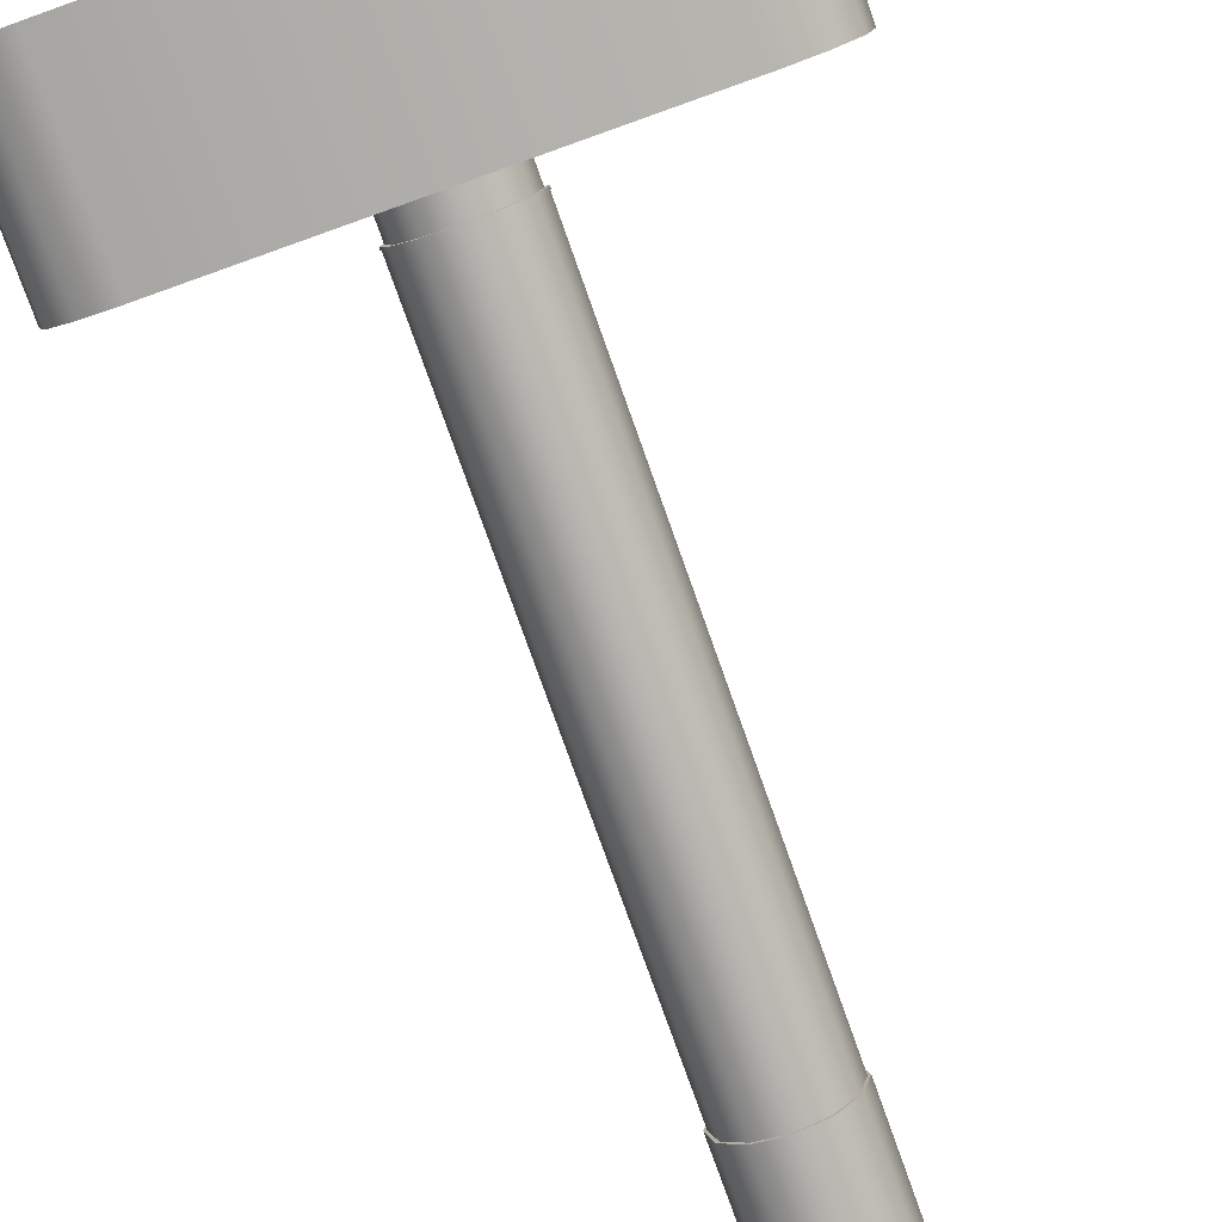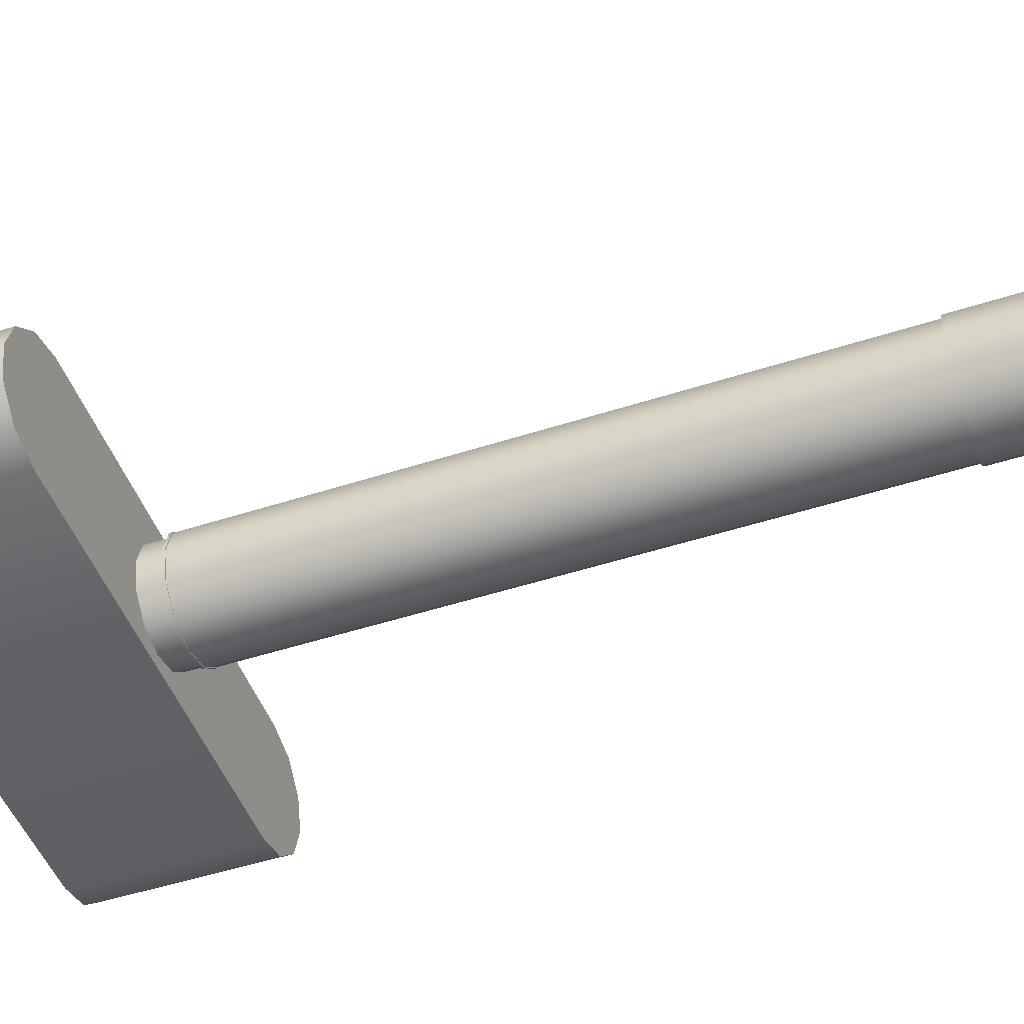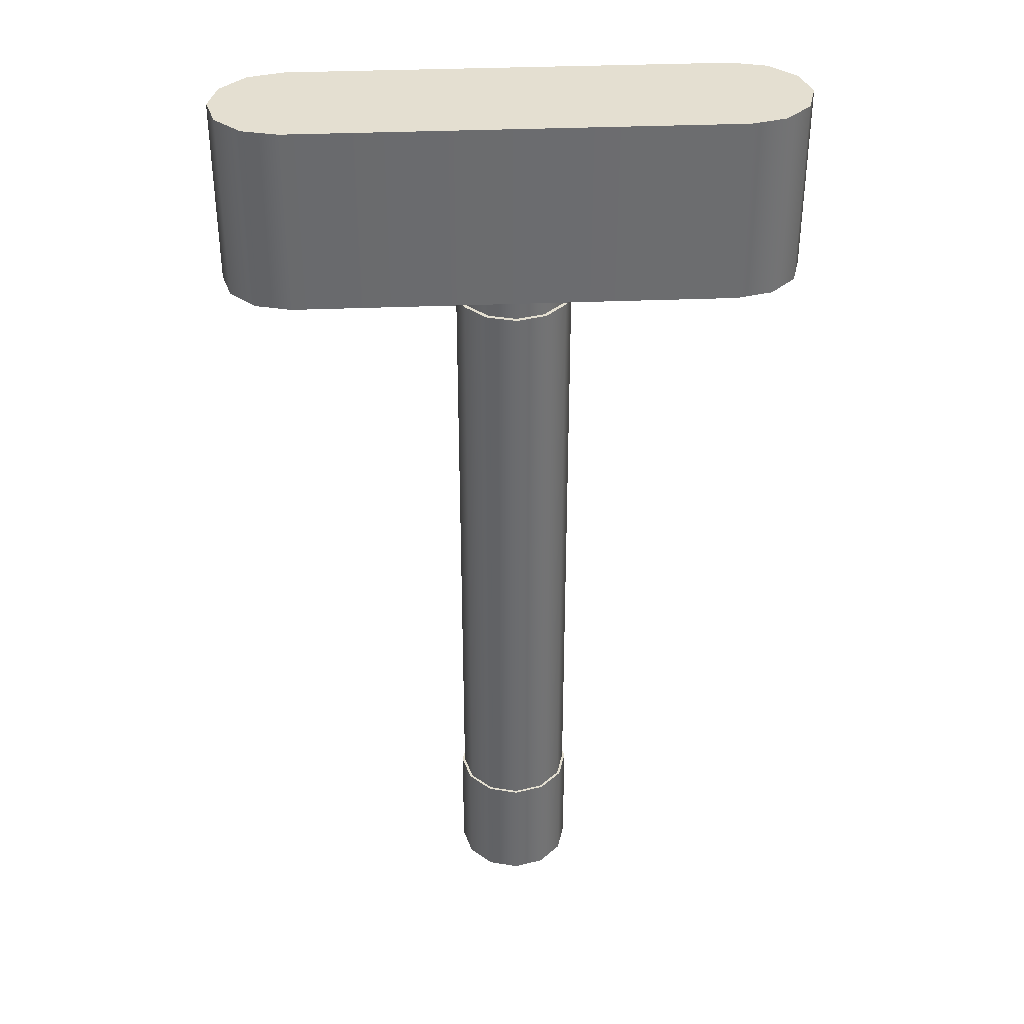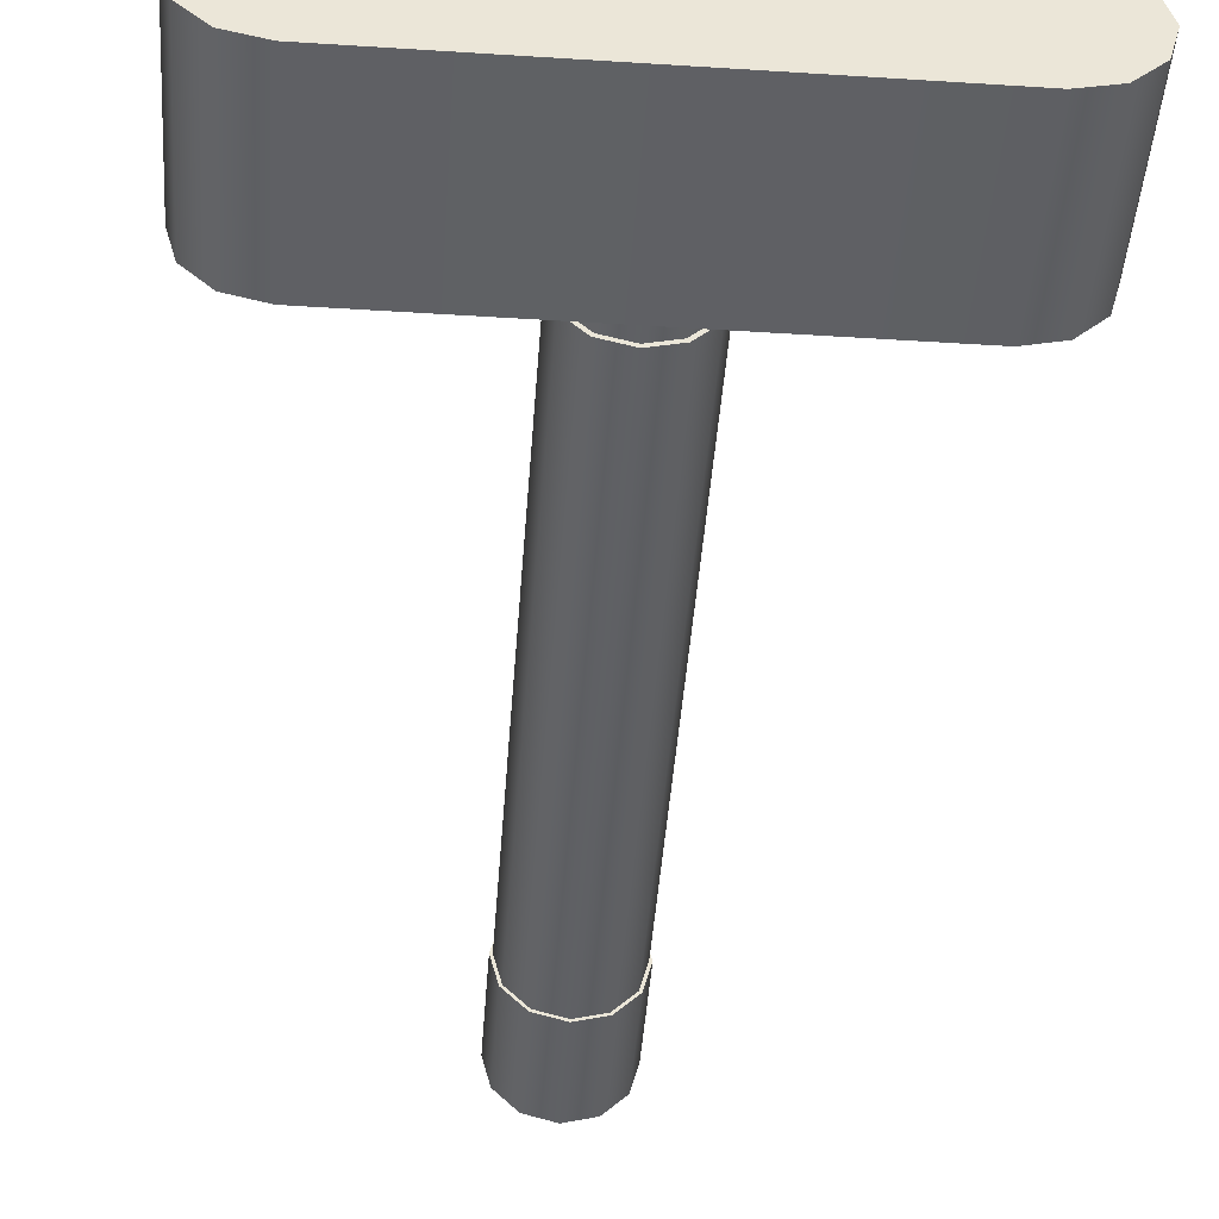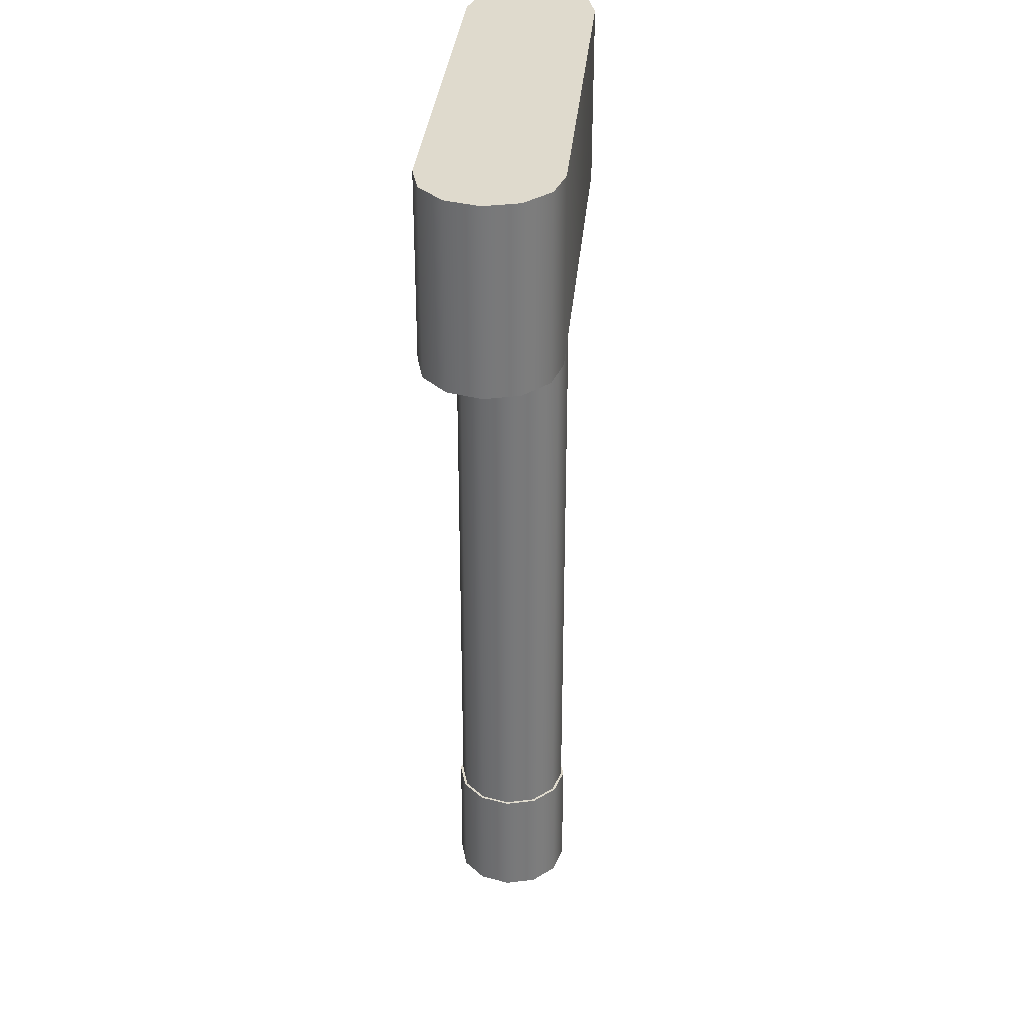
<metadata>
{"format":"obj","ext":"obj","renderer":"f3d","projection":"perspective","resolution":1024,"background":"white","views":[{"elev":-78.0,"azim":19.6,"up":"+Y"},{"elev":-48.9,"azim":109.9,"up":"+Y"},{"elev":36.6,"azim":177.0,"up":"+Z"},{"elev":-45.2,"azim":-4.2,"up":"+Y"},{"elev":32.6,"azim":95.2,"up":"+Z"}]}
</metadata>
<code>
g Cylinder
v -0.6381 0 0.6899
v -0.6172 -0.07532 0.6899
v -0.5598 -0.1305 0.6899
v -0.5598 0.1305 0.6899
v -0.6172 0.07532 0.6899
v -0.6381 0 0.6899
v 0.1298 0 -0.7989
v 0.1124 -0.06488 0.6289
v 0.1298 0 0.6289
v 0.1124 -0.06488 -0.7989
v 0.06488 -0.1124 0.6289
v 0.06488 -0.1124 -0.7989
v 0.06488 -0.1124 -0.7989
v 2.127e-10 -0.1298 0.6289
v 0.06488 -0.1124 0.6289
v 2.127e-10 -0.1298 -0.7989
v -0.06488 -0.1124 -0.7989
v -0.06488 -0.1124 0.6289
v -0.1124 -0.06488 -0.7989
v -0.1124 -0.06488 0.6289
v 0.1298 0 -0.7989
v 0.136 0 -0.7989
v 0.1177 -0.06798 -0.7989
v 0.1124 -0.06488 -0.7989
v 0.06798 -0.1177 -0.7989
v 0.06488 -0.1124 -0.7989
v 2.127e-10 -0.136 -0.7989
v 2.127e-10 -0.1298 -0.7989
v -0.06488 -0.1124 -0.7989
v -0.06798 -0.1177 -0.7989
v -0.1124 -0.06488 -0.7989
v -0.1177 -0.06798 -0.7989
v -0.1298 0 -0.7989
v -0.136 0 -0.7989
v 0.136 0 -0.7989
v 0.136 0 -1.074
v 0.1177 -0.06798 -1.074
v 0.1177 -0.06798 -0.7989
v 0.06798 -0.1177 -1.074
v 0.06798 -0.1177 -0.7989
v 0.06798 -0.1177 -0.7989
v 0.06798 -0.1177 -1.074
v 2.127e-10 -0.136 -1.074
v 2.127e-10 -0.136 -0.7989
v -0.06798 -0.1177 -0.7989
v -0.06798 -0.1177 -1.074
v -0.1177 -0.06798 -0.7989
v -0.1177 -0.06798 -1.074
v 0.1124 -0.06488 0.6289
v 0.1318 0 0.6289
v 0.1298 0 0.6289
v 0.1141 -0.06588 0.6289
v 0.06488 -0.1124 0.6289
v 0.06588 -0.1141 0.6289
v 2.127e-10 -0.1298 0.6289
v 2.127e-10 -0.1318 0.6289
v -0.06588 -0.1141 0.6289
v -0.06488 -0.1124 0.6289
v -0.1141 -0.06588 0.6289
v -0.1124 -0.06488 0.6289
v -0.1318 0 0.6289
v -0.1298 0 0.6289
v 0.1141 -0.06588 0.6289
v 0.1318 0 0.6352
v 0.1318 0 0.6289
v 0.1141 -0.06588 0.6352
v 0.06588 -0.1141 0.6289
v 0.06588 -0.1141 0.6352
v 2.127e-10 -0.1318 0.6289
v 0.06588 -0.1141 0.6352
v 0.06588 -0.1141 0.6289
v 2.127e-10 -0.1318 0.6352
v -0.06588 -0.1141 0.6352
v -0.06588 -0.1141 0.6289
v -0.1141 -0.06588 0.6352
v -0.1141 -0.06588 0.6289
v 0.1141 -0.06588 0.6352
v 0.1231 0 0.6352
v 0.1318 0 0.6352
v 0.1066 -0.06154 0.6352
v 0.06588 -0.1141 0.6352
v 0.06154 -0.1066 0.6352
v 2.127e-10 -0.1318 0.6352
v 2.127e-10 -0.1231 0.6352
v -0.06154 -0.1066 0.6352
v -0.06588 -0.1141 0.6352
v -0.1066 -0.06154 0.6352
v -0.1141 -0.06588 0.6352
v -0.1231 0 0.6352
v -0.1318 0 0.6352
v 0.1066 -0.06154 0.6352
v 0.1231 0 0.7671
v 0.1231 0 0.6352
v 0.1066 -0.06154 0.7671
v 0.06154 -0.1066 0.6352
v 0.06154 -0.1066 0.7671
v 2.127e-10 -0.1231 0.6352
v 0.06154 -0.1066 0.7671
v 0.06154 -0.1066 0.6352
v 2.127e-10 -0.1231 0.7671
v -0.06154 -0.1066 0.7671
v -0.06154 -0.1066 0.6352
v -0.1066 -0.06154 0.7671
v -0.1066 -0.06154 0.6352
v 0.6464 0 0.6899
v 0.6254 -0.07532 0.6899
v 0.6254 -0.07532 1.104
v 0.6464 0 1.104
v 0.6254 -0.07532 0.6899
v 0.5681 -0.1305 1.104
v 0.6254 -0.07532 1.104
v 0.5681 -0.1305 0.6899
v 0.4897 -0.1506 1.104
v 0.4897 -0.1506 0.6899
v 0.004124 -0.1506 1.104
v 0.004124 -0.1506 0.6899
v -0.4815 -0.1506 0.6899
v -0.4815 -0.1506 1.104
v -0.5598 -0.1305 0.6899
v -0.5598 -0.1305 1.104
v -0.6172 -0.07532 0.6899
v -0.6172 -0.07532 1.104
v -0.1298 0 -0.7989
v -0.1298 0 0.6289
v -0.1124 -0.06488 0.6289
v -0.1124 -0.06488 -0.7989
v -0.136 0 -0.7989
v -0.1177 -0.06798 -0.7989
v -0.1177 -0.06798 -1.074
v -0.136 0 -1.074
v -0.1141 -0.06588 0.6289
v -0.1318 0 0.6289
v -0.1318 0 0.6352
v -0.1141 -0.06588 0.6352
v -0.1066 -0.06154 0.6352
v -0.1231 0 0.6352
v -0.1231 0 0.7671
v -0.1066 -0.06154 0.7671
v -0.6381 0 0.6899
v -0.6381 0 1.104
v -0.6172 -0.07532 1.104
v -0.6172 -0.07532 0.6899
v -0.6381 0 1.104
v 0.6464 0 1.104
v 0.6254 -0.07532 1.104
v 0.5681 -0.1305 1.104
v 0.4897 -0.1506 1.104
v 0.004124 -0.1506 1.104
v -0.4815 -0.1506 1.104
v -0.5598 -0.1305 1.104
v -0.6172 -0.07532 1.104
v 0.6254 -0.07532 0.6899
v 0.6464 0 0.6899
v -0.6381 0 0.6899
v 0.5681 -0.1305 0.6899
v 0.4897 -0.1506 0.6899
v 0.004124 -0.1506 0.6899
v -0.4815 -0.1506 0.6899
v -0.5598 -0.1305 0.6899
v 0.1177 -0.06798 -1.074
v 0.136 0 -1.074
v -0.136 0 -1.074
v 0.06798 -0.1177 -1.074
v 2.127e-10 -0.136 -1.074
v -0.136 0 -1.074
v -0.06798 -0.1177 -1.074
v 2.127e-10 -0.136 -1.074
v -0.1177 -0.06798 -1.074
v 0.1298 0 -0.7989
v 0.1298 0 0.6289
v 0.1124 0.06488 0.6289
v 0.1124 0.06488 -0.7989
v 0.06488 0.1124 0.6289
v 0.06488 0.1124 -0.7989
v 0.06488 0.1124 -0.7989
v 0.06488 0.1124 0.6289
v 2.127e-10 0.1298 0.6289
v 2.127e-10 0.1298 -0.7989
v -0.06488 0.1124 -0.7989
v -0.06488 0.1124 0.6289
v -0.1124 0.06488 -0.7989
v -0.1124 0.06488 0.6289
v 0.1298 0 -0.7989
v 0.1177 0.06798 -0.7989
v 0.136 0 -0.7989
v 0.1124 0.06488 -0.7989
v 0.06798 0.1177 -0.7989
v 0.06488 0.1124 -0.7989
v 2.127e-10 0.136 -0.7989
v 2.127e-10 0.1298 -0.7989
v -0.06488 0.1124 -0.7989
v -0.06798 0.1177 -0.7989
v -0.1124 0.06488 -0.7989
v -0.1177 0.06798 -0.7989
v -0.1298 0 -0.7989
v -0.136 0 -0.7989
v 0.136 0 -0.7989
v 0.1177 0.06798 -1.074
v 0.136 0 -1.074
v 0.1177 0.06798 -0.7989
v 0.06798 0.1177 -1.074
v 0.06798 0.1177 -0.7989
v 0.06798 0.1177 -0.7989
v 2.127e-10 0.136 -1.074
v 0.06798 0.1177 -1.074
v 2.127e-10 0.136 -0.7989
v -0.06798 0.1177 -0.7989
v -0.06798 0.1177 -1.074
v -0.1177 0.06798 -0.7989
v -0.1177 0.06798 -1.074
v 0.1124 0.06488 0.6289
v 0.1298 0 0.6289
v 0.1318 0 0.6289
v 0.1141 0.06588 0.6289
v 0.06488 0.1124 0.6289
v 0.06588 0.1141 0.6289
v 2.127e-10 0.1298 0.6289
v 2.127e-10 0.1318 0.6289
v -0.06588 0.1141 0.6289
v -0.06488 0.1124 0.6289
v -0.1141 0.06588 0.6289
v -0.1124 0.06488 0.6289
v -0.1318 0 0.6289
v -0.1298 0 0.6289
v 0.1141 0.06588 0.6289
v 0.1318 0 0.6289
v 0.1318 0 0.6352
v 0.1141 0.06588 0.6352
v 0.06588 0.1141 0.6289
v 0.06588 0.1141 0.6352
v 2.127e-10 0.1318 0.6289
v 0.06588 0.1141 0.6289
v 0.06588 0.1141 0.6352
v 2.127e-10 0.1318 0.6352
v -0.06588 0.1141 0.6352
v -0.06588 0.1141 0.6289
v -0.1141 0.06588 0.6352
v -0.1141 0.06588 0.6289
v 0.1141 0.06588 0.6352
v 0.1318 0 0.6352
v 0.1231 0 0.6352
v 0.1066 0.06154 0.6352
v 0.06588 0.1141 0.6352
v 0.06154 0.1066 0.6352
v 2.127e-10 0.1318 0.6352
v 2.127e-10 0.1231 0.6352
v -0.06154 0.1066 0.6352
v -0.06588 0.1141 0.6352
v -0.1066 0.06154 0.6352
v -0.1141 0.06588 0.6352
v -0.1231 0 0.6352
v -0.1318 0 0.6352
v 0.1066 0.06154 0.6352
v 0.1231 0 0.6352
v 0.1231 0 0.7671
v 0.1066 0.06154 0.7671
v 0.06154 0.1066 0.6352
v 0.06154 0.1066 0.7671
v 2.127e-10 0.1231 0.6352
v 0.06154 0.1066 0.6352
v 0.06154 0.1066 0.7671
v 2.127e-10 0.1231 0.7671
v -0.06154 0.1066 0.7671
v -0.06154 0.1066 0.6352
v -0.1066 0.06154 0.7671
v -0.1066 0.06154 0.6352
v 0.6464 0 0.6899
v 0.6464 0 1.104
v 0.6254 0.07532 1.104
v 0.6254 0.07532 0.6899
v 0.6254 0.07532 0.6899
v 0.6254 0.07532 1.104
v 0.5681 0.1305 1.104
v 0.5681 0.1305 0.6899
v 0.4897 0.1506 1.104
v 0.4897 0.1506 0.6899
v 0.004124 0.1506 1.104
v 0.004124 0.1506 0.6899
v -0.4815 0.1506 0.6899
v -0.4815 0.1506 1.104
v -0.5598 0.1305 0.6899
v -0.5598 0.1305 1.104
v -0.6172 0.07532 0.6899
v -0.6172 0.07532 1.104
v -0.1298 0 -0.7989
v -0.1124 0.06488 -0.7989
v -0.1124 0.06488 0.6289
v -0.1298 0 0.6289
v -0.136 0 -0.7989
v -0.136 0 -1.074
v -0.1177 0.06798 -1.074
v -0.1177 0.06798 -0.7989
v -0.1141 0.06588 0.6289
v -0.1141 0.06588 0.6352
v -0.1318 0 0.6352
v -0.1318 0 0.6289
v -0.1066 0.06154 0.6352
v -0.1066 0.06154 0.7671
v -0.1231 0 0.7671
v -0.1231 0 0.6352
v -0.6381 0 0.6899
v -0.6172 0.07532 0.6899
v -0.6172 0.07532 1.104
v -0.6381 0 1.104
v 0.6254 0.07532 1.104
v 0.6464 0 1.104
v -0.6381 0 1.104
v 0.5681 0.1305 1.104
v 0.4897 0.1506 1.104
v 0.004124 0.1506 1.104
v -0.4815 0.1506 1.104
v -0.5598 0.1305 1.104
v -0.6172 0.07532 1.104
v -0.6381 0 0.6899
v 0.6464 0 0.6899
v 0.6254 0.07532 0.6899
v 0.5681 0.1305 0.6899
v 0.4897 0.1506 0.6899
v 0.004124 0.1506 0.6899
v -0.4815 0.1506 0.6899
v -0.5598 0.1305 0.6899
v -0.136 0 -1.074
v 0.136 0 -1.074
v 0.1177 0.06798 -1.074
v 0.06798 0.1177 -1.074
v 2.127e-10 0.136 -1.074
v 2.127e-10 0.136 -1.074
v -0.06798 0.1177 -1.074
v -0.136 0 -1.074
v -0.1177 0.06798 -1.074
g Cylinder_0
f 3 2 1
f 6 5 4
f 9 8 7
f 8 10 7
f 8 11 10
f 11 12 10
f 15 14 13
f 14 16 13
f 16 14 17
f 14 18 17
f 17 18 19
f 18 20 19
f 23 22 21
f 24 23 21
f 25 23 24
f 26 25 24
f 27 25 26
f 28 27 26
f 27 28 29
f 30 27 29
f 30 29 31
f 32 30 31
f 32 31 33
f 34 32 33
f 37 36 35
f 38 37 35
f 39 37 38
f 40 39 38
f 43 42 41
f 44 43 41
f 43 44 45
f 46 43 45
f 46 45 47
f 48 46 47
f 51 50 49
f 50 52 49
f 49 52 53
f 52 54 53
f 53 54 55
f 54 56 55
f 56 57 55
f 57 58 55
f 57 59 58
f 59 60 58
f 59 61 60
f 61 62 60
f 65 64 63
f 64 66 63
f 63 66 67
f 66 68 67
f 71 70 69
f 70 72 69
f 72 73 69
f 73 74 69
f 73 75 74
f 75 76 74
f 79 78 77
f 78 80 77
f 77 80 81
f 80 82 81
f 81 82 83
f 82 84 83
f 84 85 83
f 85 86 83
f 85 87 86
f 87 88 86
f 87 89 88
f 89 90 88
f 93 92 91
f 92 94 91
f 91 94 95
f 94 96 95
f 99 98 97
f 98 100 97
f 100 101 97
f 101 102 97
f 101 103 102
f 103 104 102
f 107 106 105
f 108 107 105
f 111 110 109
f 110 112 109
f 110 113 112
f 113 114 112
f 113 115 114
f 115 116 114
f 116 115 117
f 115 118 117
f 117 118 119
f 118 120 119
f 119 120 121
f 120 122 121
f 125 124 123
f 126 125 123
f 129 128 127
f 130 129 127
f 133 132 131
f 134 133 131
f 137 136 135
f 138 137 135
f 141 140 139
f 142 141 139
f 145 144 143
f 143 146 145
f 143 147 146
f 143 148 147
f 143 149 148
f 143 150 149
f 143 151 150
f 154 153 152
f 152 155 154
f 155 156 154
f 156 157 154
f 157 158 154
f 158 159 154
f 162 161 160
f 160 163 162
f 163 164 162
f 167 166 165
f 166 168 165
f 171 170 169
f 172 171 169
f 173 171 172
f 174 173 172
f 177 176 175
f 178 177 175
f 177 178 179
f 180 177 179
f 180 179 181
f 182 180 181
f 185 184 183
f 184 186 183
f 184 187 186
f 187 188 186
f 187 189 188
f 189 190 188
f 190 189 191
f 189 192 191
f 191 192 193
f 192 194 193
f 193 194 195
f 194 196 195
f 199 198 197
f 198 200 197
f 198 201 200
f 201 202 200
f 205 204 203
f 204 206 203
f 206 204 207
f 204 208 207
f 207 208 209
f 208 210 209
f 213 212 211
f 214 213 211
f 214 211 215
f 216 214 215
f 216 215 217
f 218 216 217
f 219 218 217
f 220 219 217
f 221 219 220
f 222 221 220
f 223 221 222
f 224 223 222
f 227 226 225
f 228 227 225
f 228 225 229
f 230 228 229
f 233 232 231
f 234 233 231
f 235 234 231
f 236 235 231
f 237 235 236
f 238 237 236
f 241 240 239
f 242 241 239
f 242 239 243
f 244 242 243
f 244 243 245
f 246 244 245
f 247 246 245
f 248 247 245
f 249 247 248
f 250 249 248
f 251 249 250
f 252 251 250
f 255 254 253
f 256 255 253
f 256 253 257
f 258 256 257
f 261 260 259
f 262 261 259
f 263 262 259
f 264 263 259
f 265 263 264
f 266 265 264
f 269 268 267
f 270 269 267
f 273 272 271
f 274 273 271
f 275 273 274
f 276 275 274
f 277 275 276
f 278 277 276
f 277 278 279
f 280 277 279
f 280 279 281
f 282 280 281
f 282 281 283
f 284 282 283
f 287 286 285
f 288 287 285
f 291 290 289
f 292 291 289
f 295 294 293
f 296 295 293
f 299 298 297
f 300 299 297
f 303 302 301
f 304 303 301
f 307 306 305
f 305 308 307
f 308 309 307
f 309 310 307
f 310 311 307
f 311 312 307
f 312 313 307
f 316 315 314
f 314 317 316
f 314 318 317
f 314 319 318
f 314 320 319
f 314 321 320
f 324 323 322
f 322 325 324
f 322 326 325
f 329 328 327
f 329 330 328

</code>
